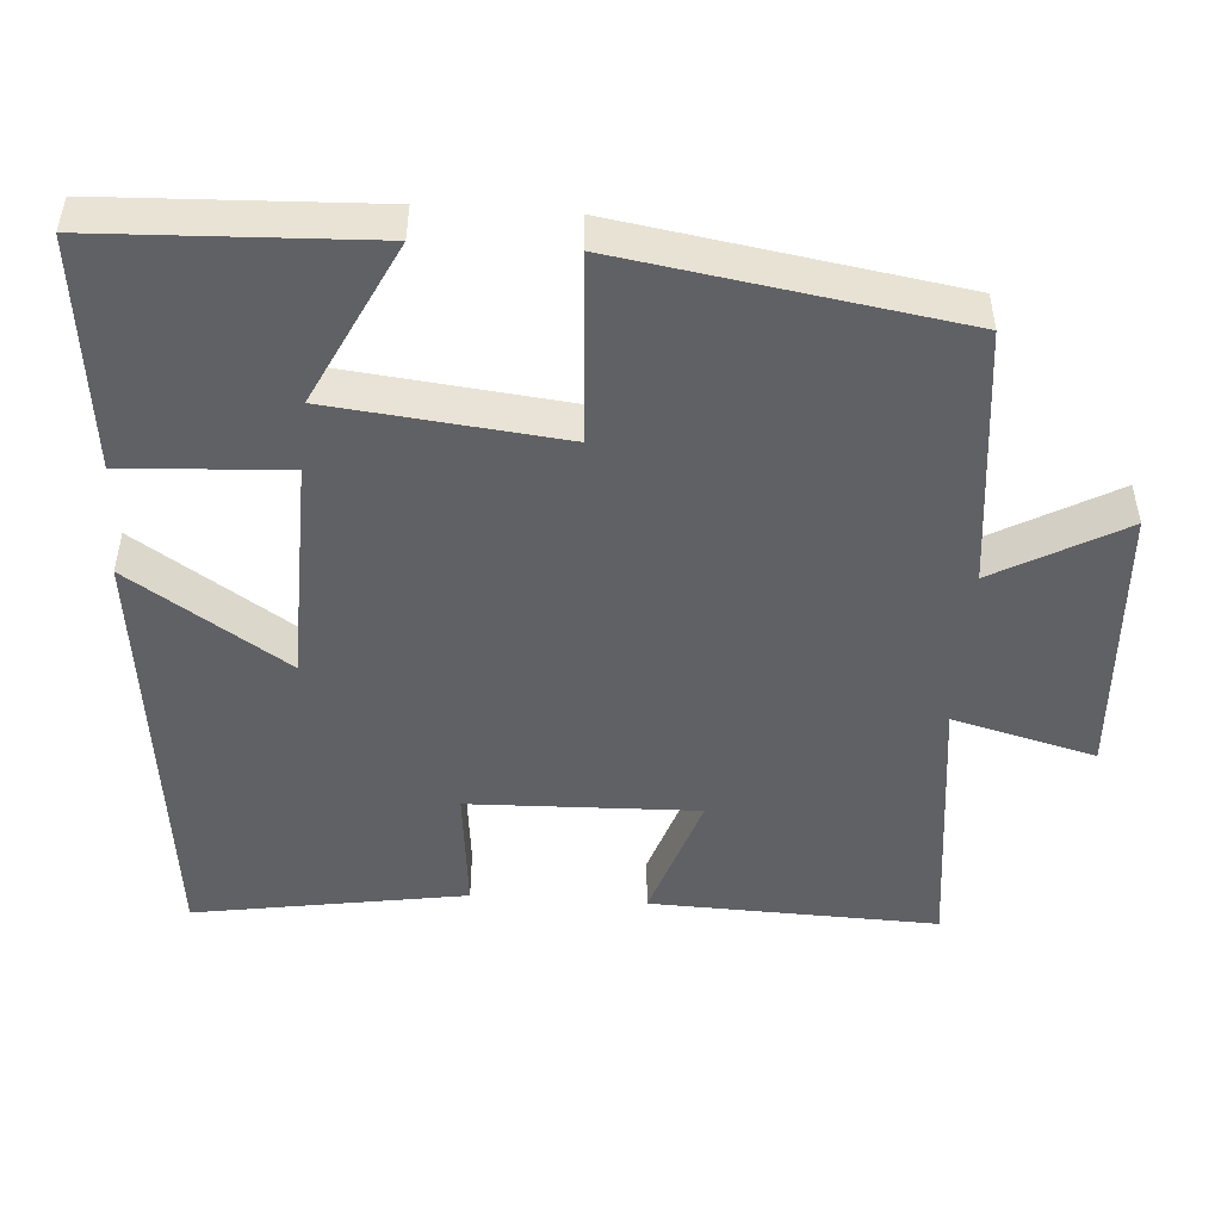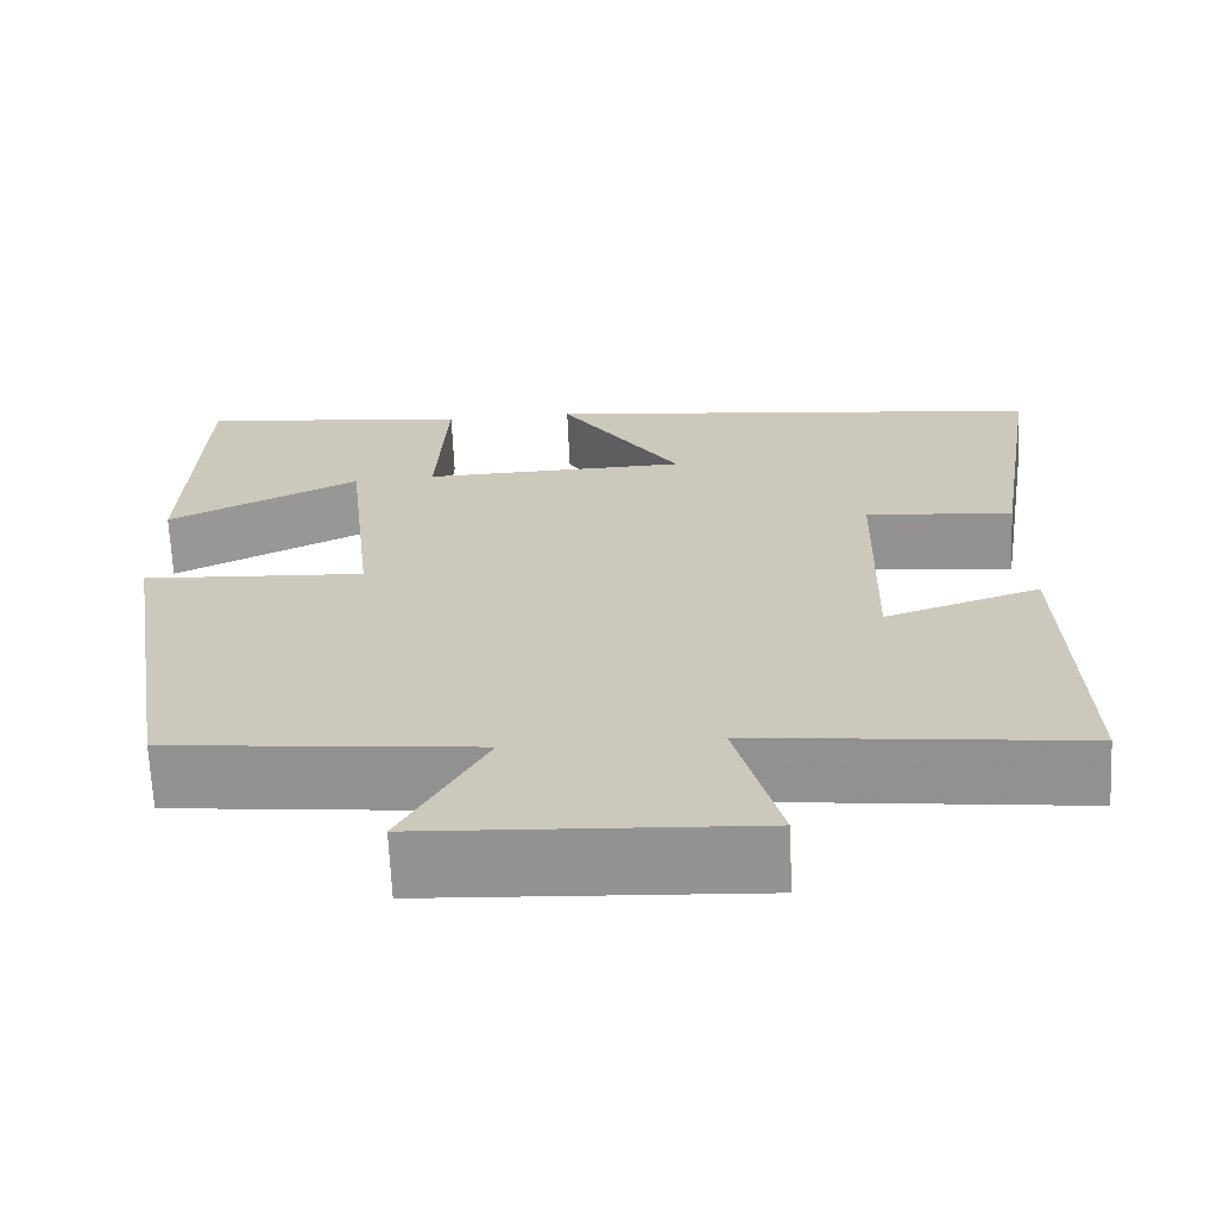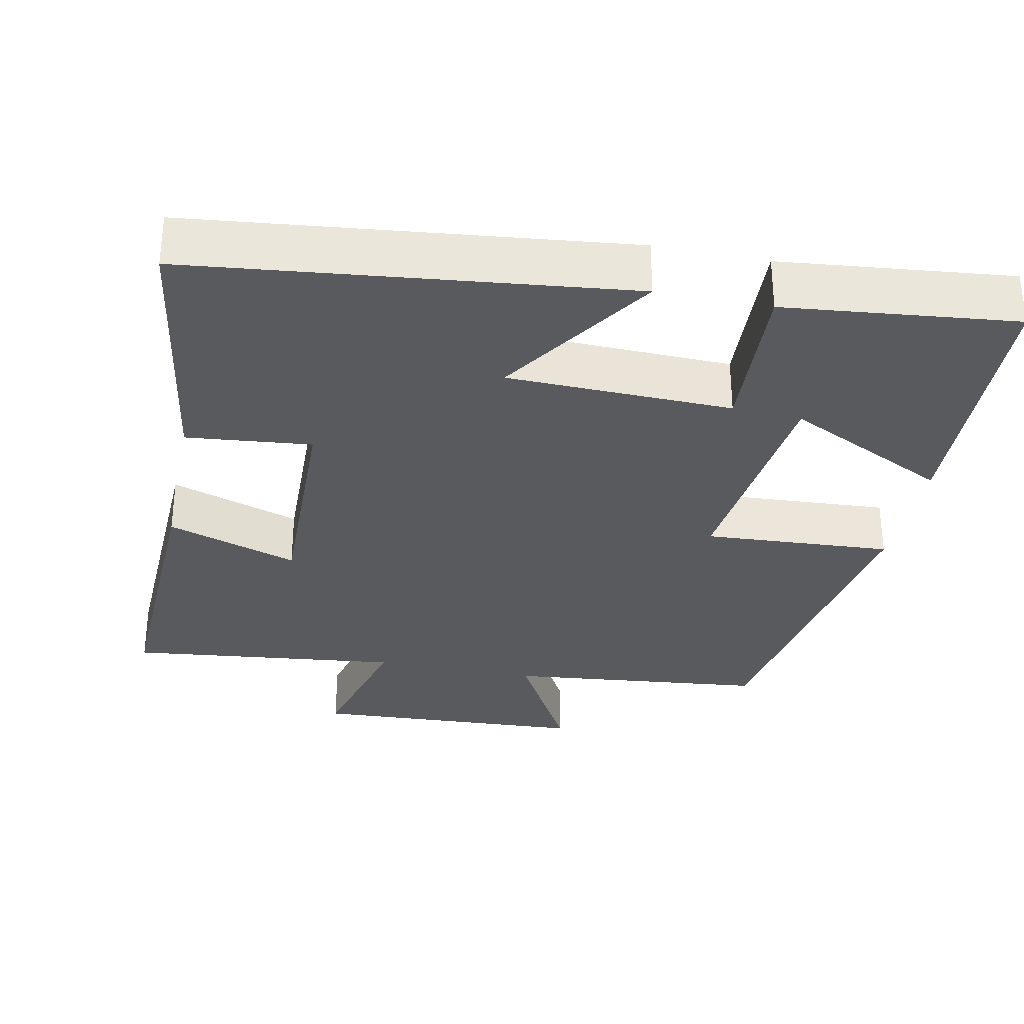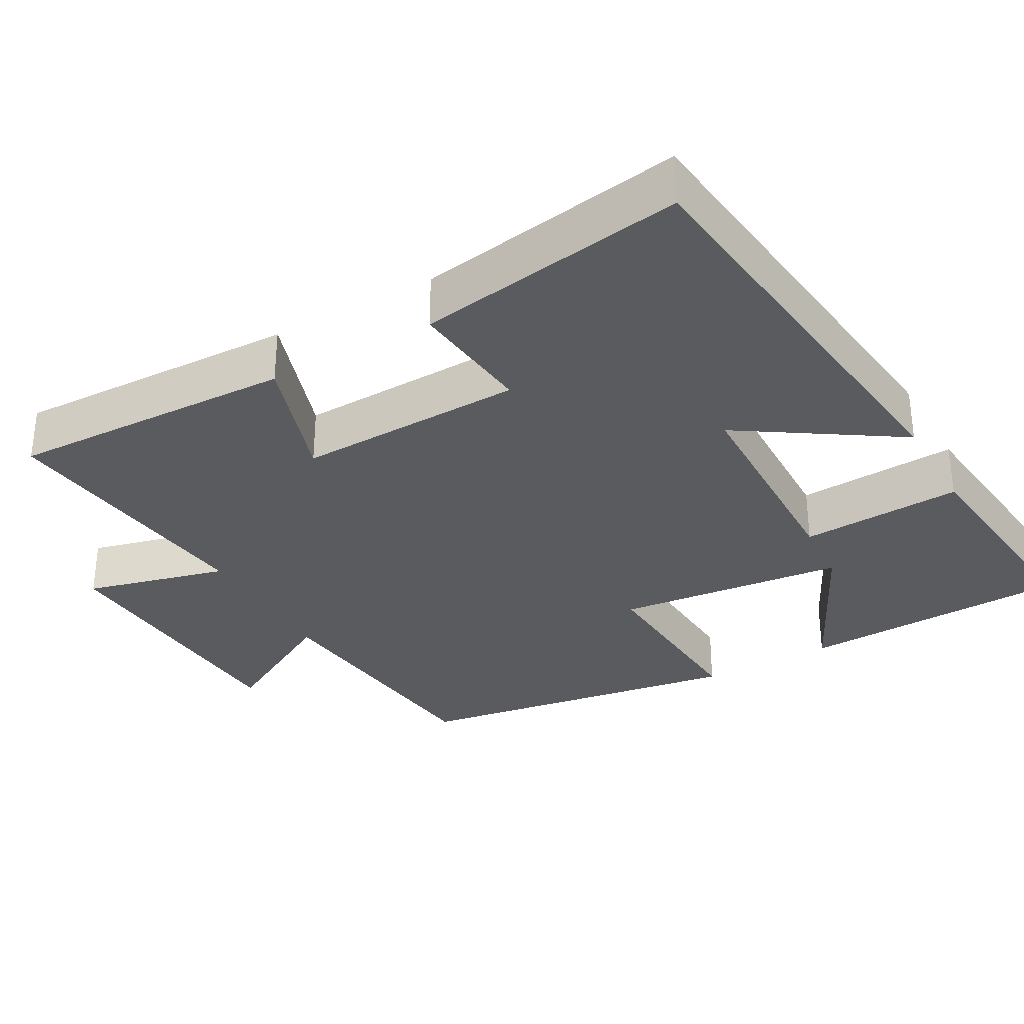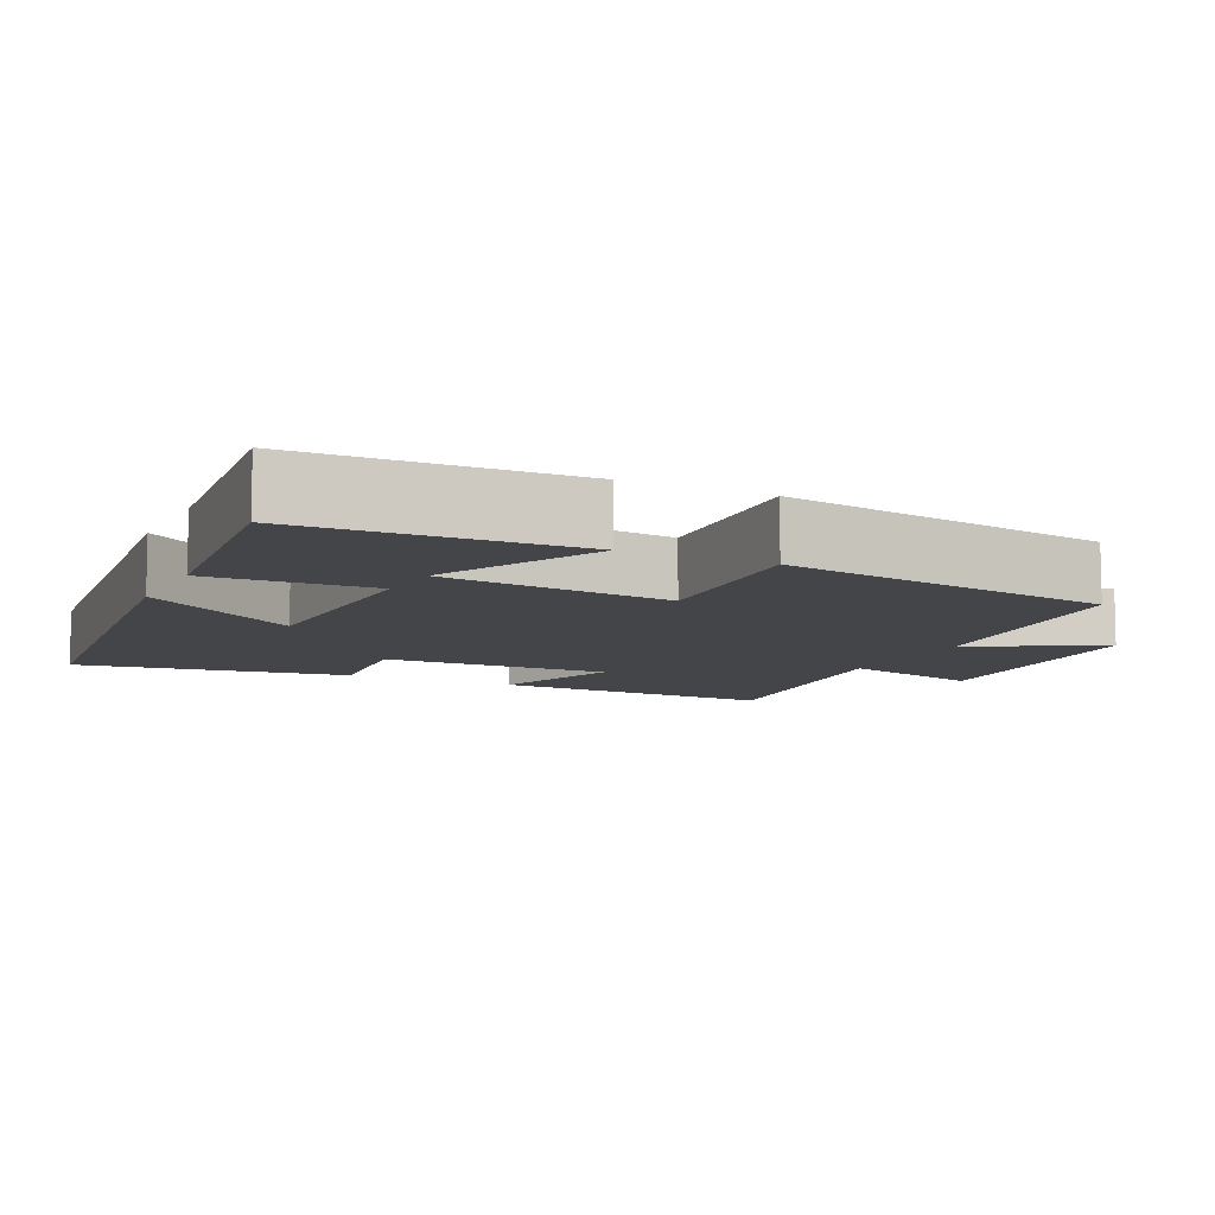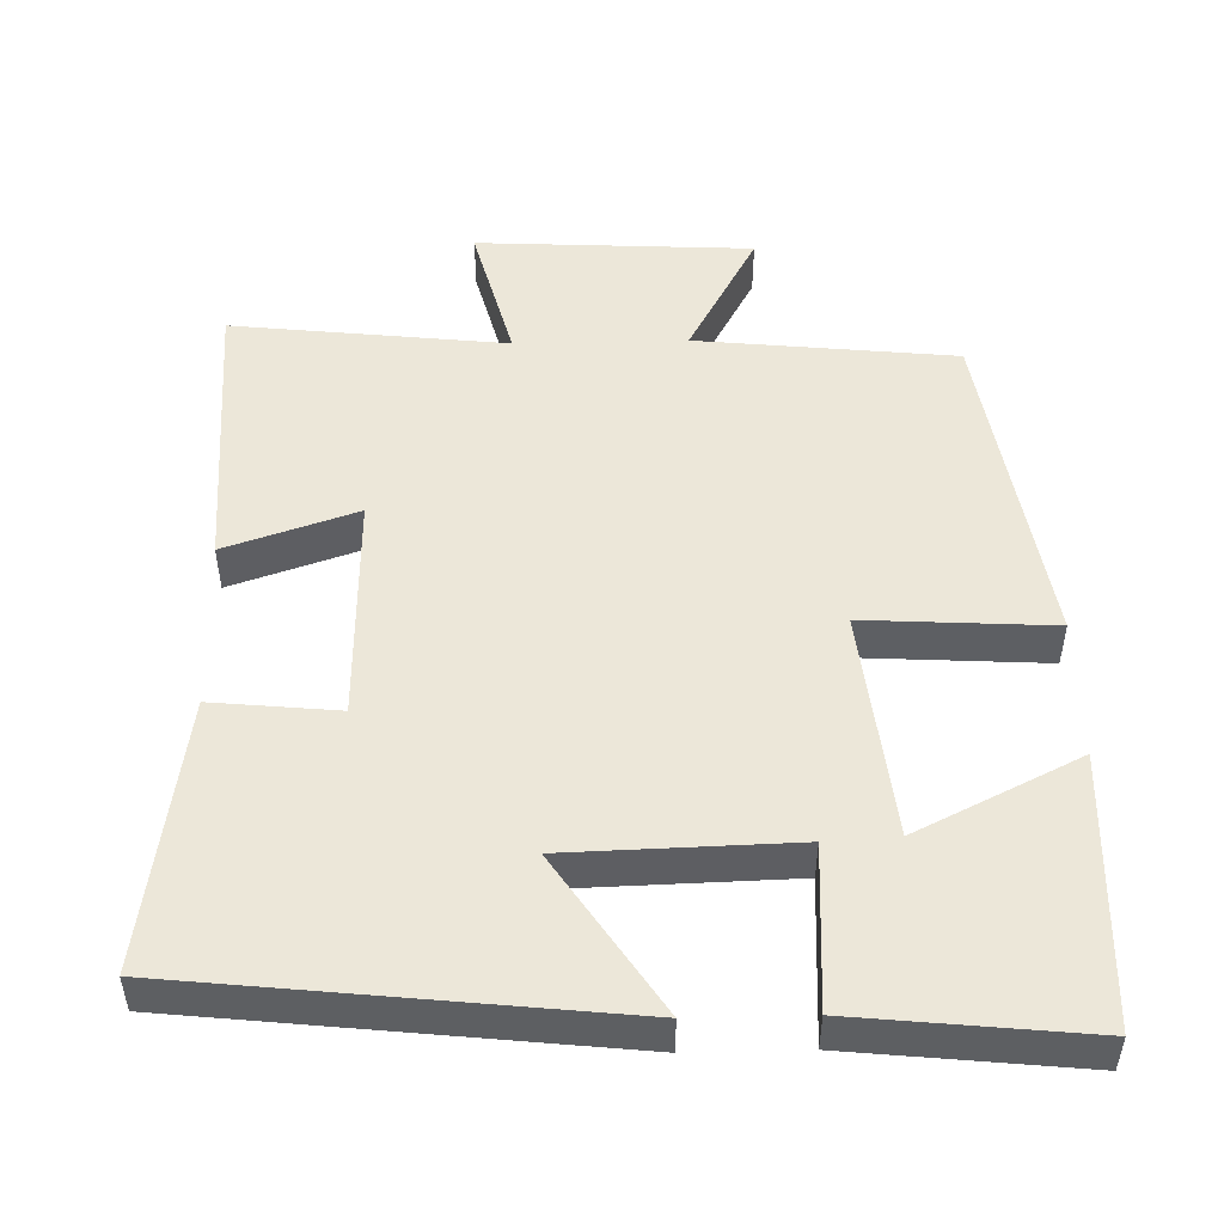
<metadata>
{"format":"obj","ext":"obj","renderer":"f3d","projection":"perspective","resolution":1024,"background":"white","views":[{"elev":-48.7,"azim":86.2,"up":"+Y"},{"elev":-67.2,"azim":-177.4,"up":"+Z"},{"elev":-31.8,"azim":-11.6,"up":"+Y"},{"elev":-32.3,"azim":-60.5,"up":"+Y"},{"elev":-8.9,"azim":64.2,"up":"+Y"},{"elev":50.1,"azim":-1.4,"up":"+Y"}]}
</metadata>
<code>
v 0.486 0.07 0.533
v 0.5 0.07 0.17
v 0.282 0.07 0.277
v 0.248 0.07 -0.031
v 0.5 0.07 -0.016
v 0.428 0.07 -0.463
v 0.08 0.07 -0.5
v 0.174 0.07 -0.671
v -0.196 0.07 -0.691
v -0.146 0.07 -0.5
v -0.514 0.07 -0.542
v -0.5 0.07 -0.158
v -0.324 0.07 -0.217
v -0.332 0.07 0.089
v -0.5 0.07 0.072
v -0.557 0.07 0.435
v 0.024 0.07 0.5
v -0.114 0.07 0.29
v 0.188 0.07 0.282
v 0.176 0.07 0.5
v 0.486 0 0.533
v 0.5 0 0.17
v 0.282 0 0.277
v 0.248 0 -0.031
v 0.5 0 -0.016
v 0.428 0 -0.463
v 0.08 0 -0.5
v 0.174 0 -0.671
v -0.196 0 -0.691
v -0.146 0 -0.5
v -0.514 0 -0.542
v -0.5 0 -0.158
v -0.324 0 -0.217
v -0.332 0 0.089
v -0.5 0 0.072
v -0.557 0 0.435
v 0.024 0 0.5
v -0.114 0 0.29
v 0.188 0 0.282
v 0.176 0 0.5
f 19 20 1
f 15 16 17 18
f 14 15 18 19
f 13 14 19
f 10 11 12 13
f 10 13 19
f 7 8 9 10
f 4 5 6 7
f 3 4 7 10
f 1 2 3
f 19 1 3
f 3 10 19
f 21 40 39
f 38 37 36 35
f 39 38 35 34
f 39 34 33
f 33 32 31 30
f 39 33 30
f 30 29 28 27
f 27 26 25 24
f 30 27 24 23
f 23 22 21
f 23 21 39
f 39 30 23
f 1 21 22 2
f 2 22 23 3
f 3 23 24 4
f 4 24 25 5
f 5 25 26 6
f 6 26 27 7
f 7 27 28 8
f 8 28 29 9
f 9 29 30 10
f 10 30 31 11
f 11 31 32 12
f 12 32 33 13
f 13 33 34 14
f 14 34 35 15
f 15 35 36 16
f 16 36 37 17
f 17 37 38 18
f 18 38 39 19
f 19 39 40 20
f 20 40 21 1

</code>
